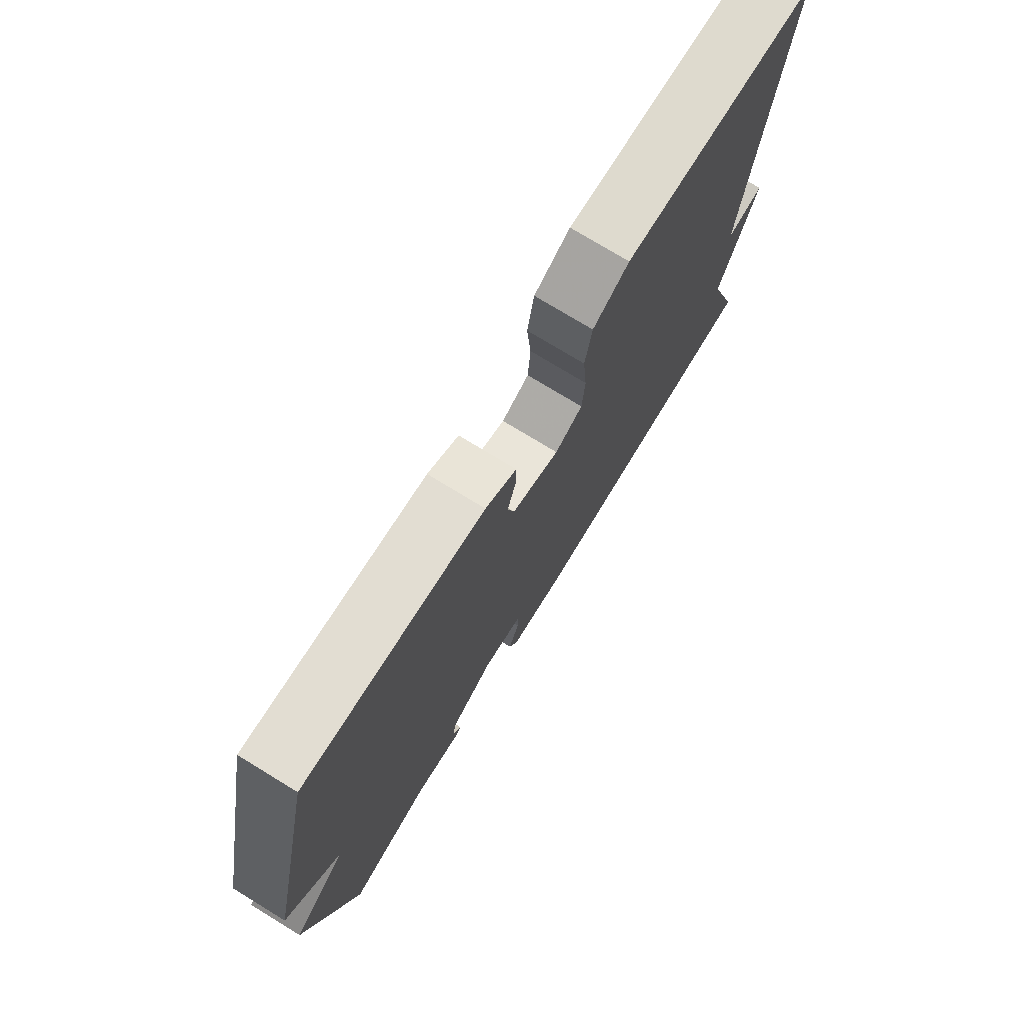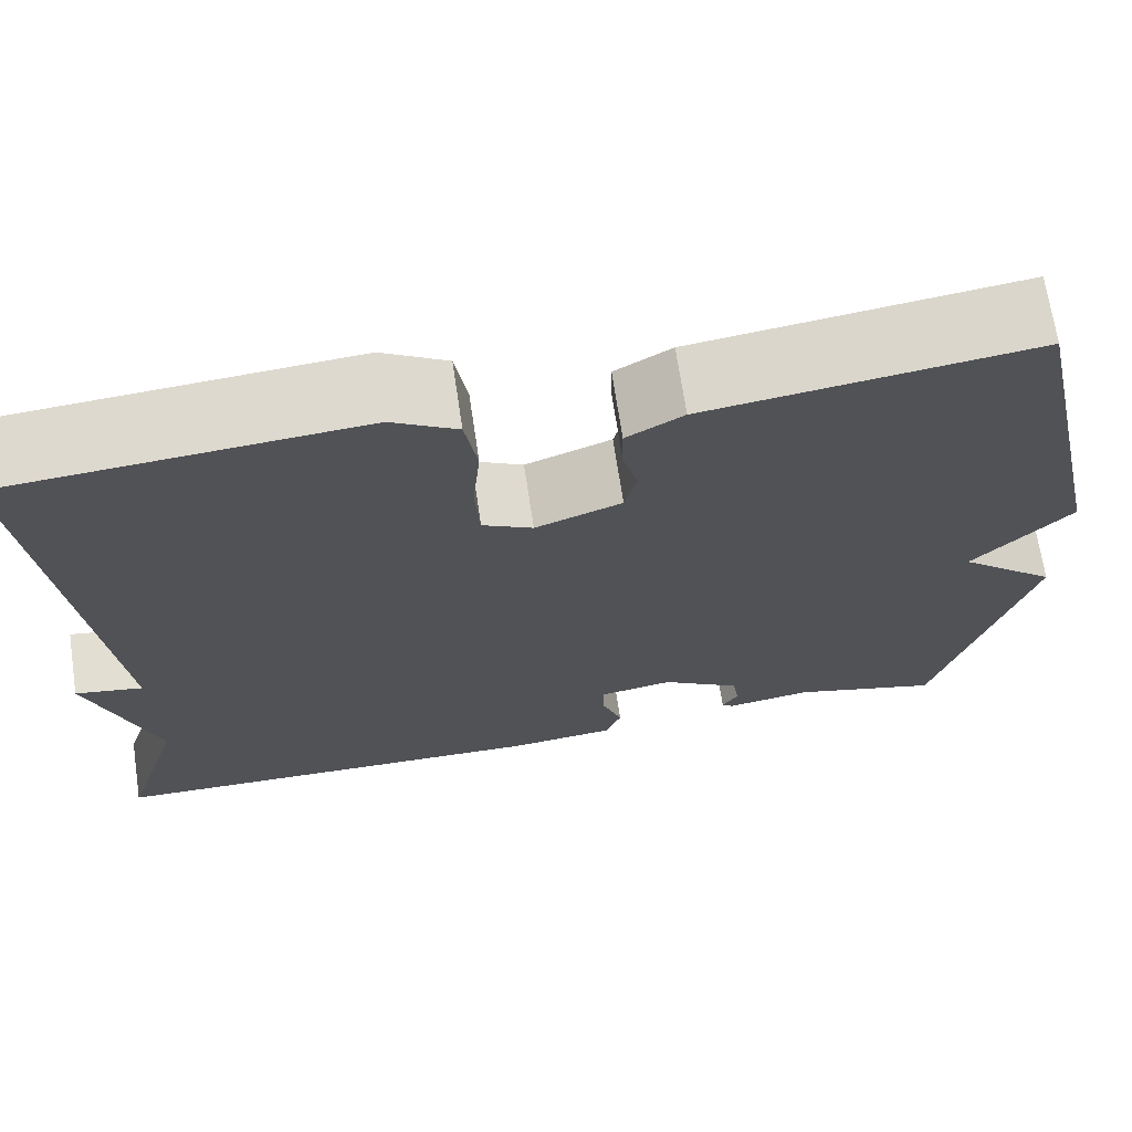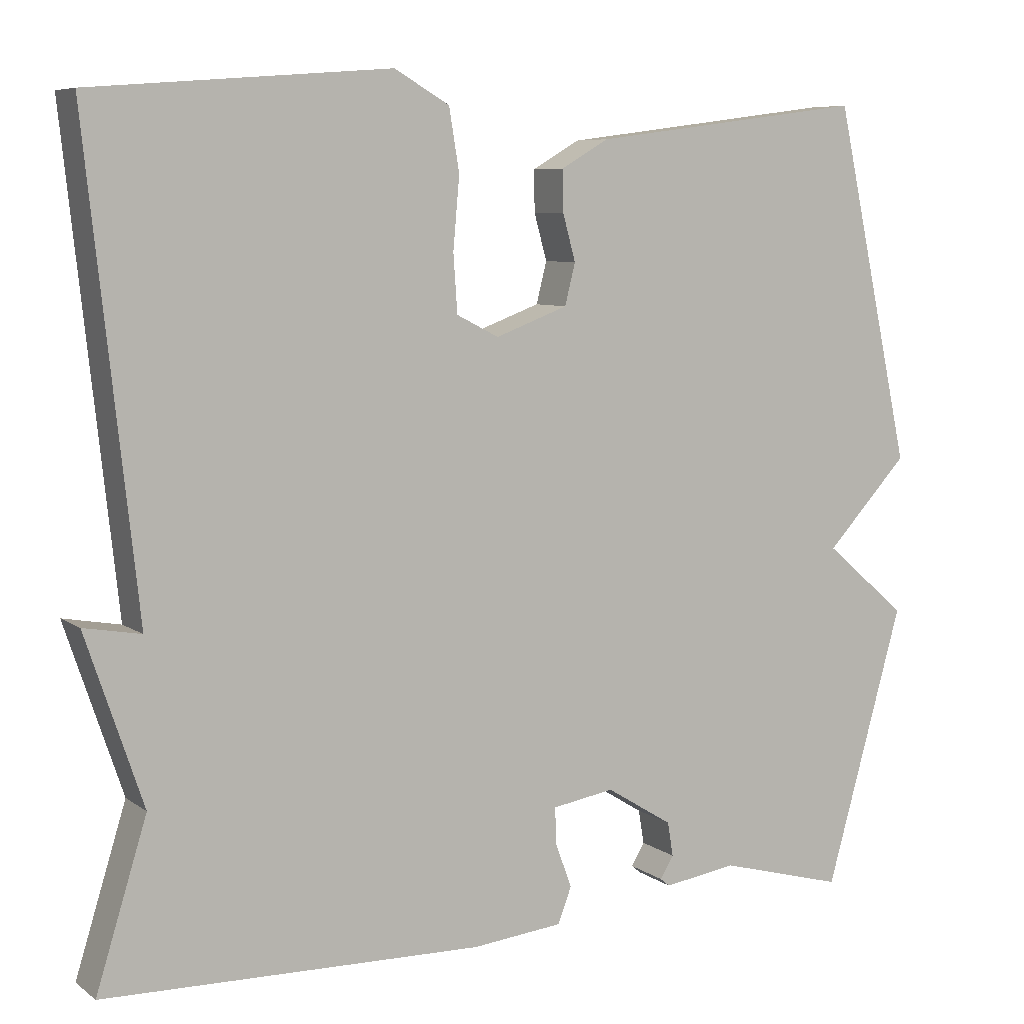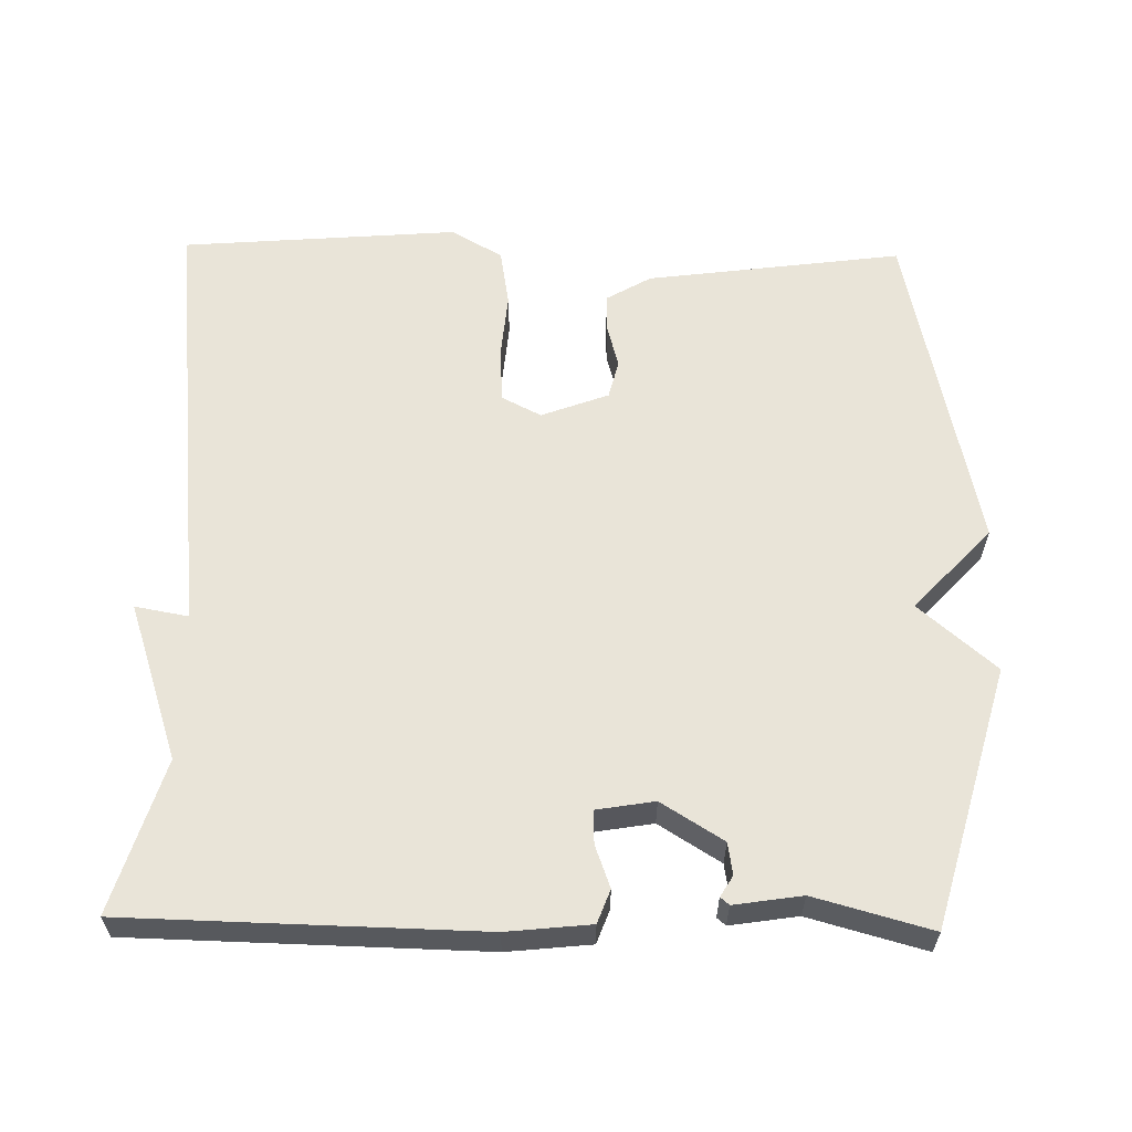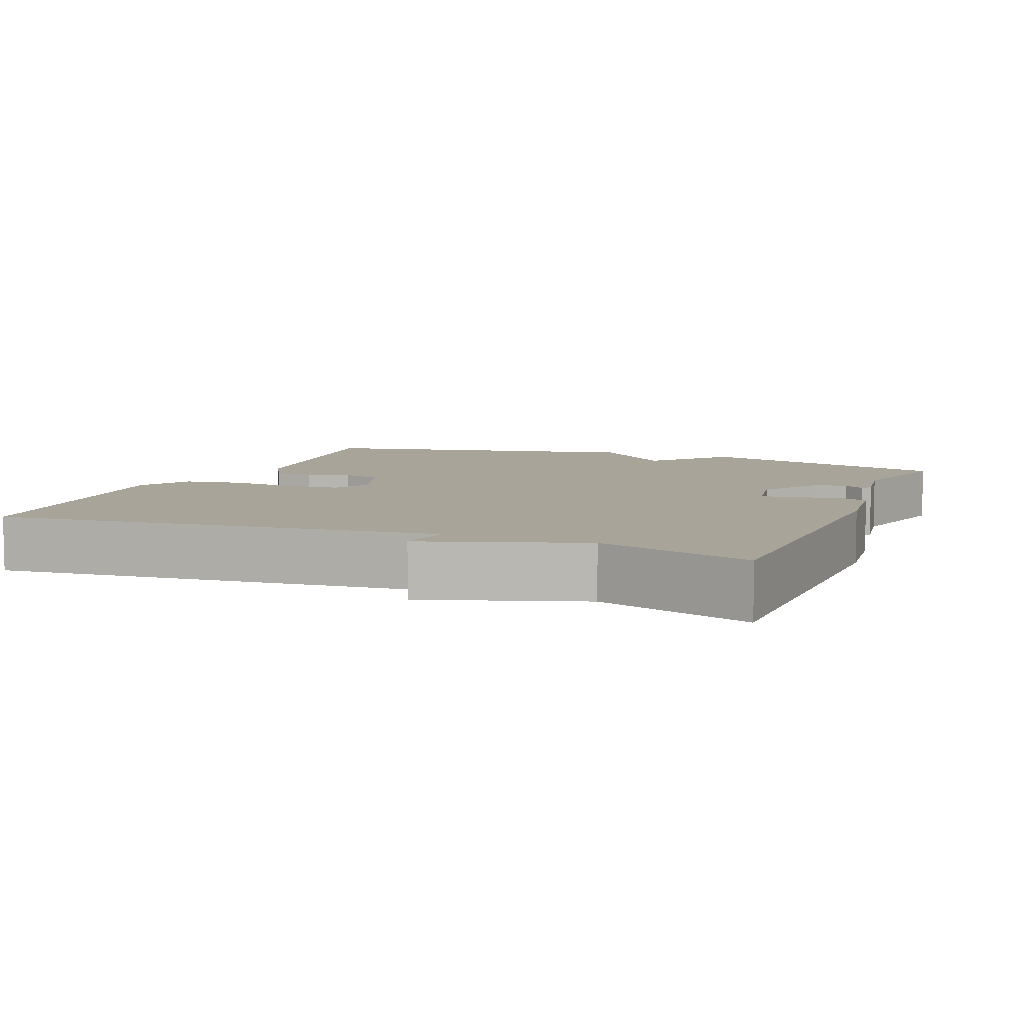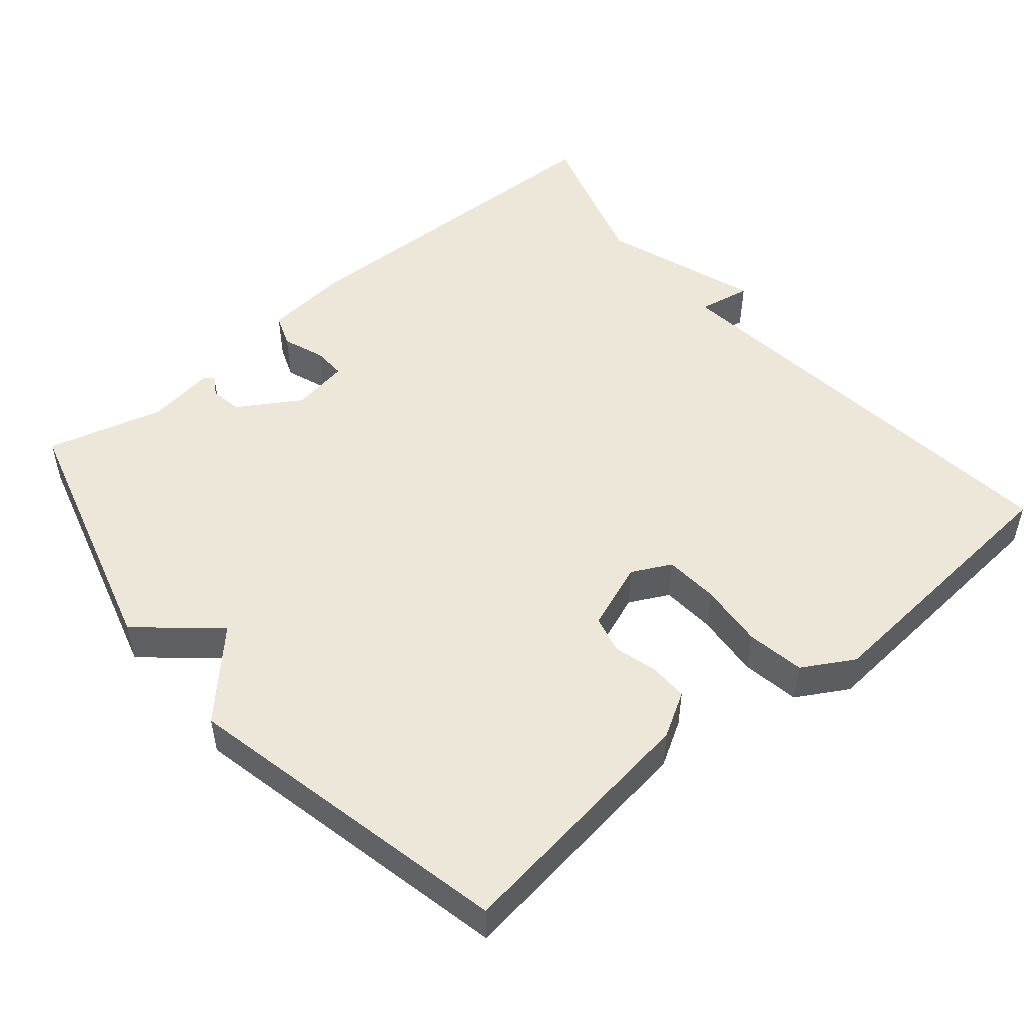
<metadata>
{"format":"obj","ext":"obj","renderer":"f3d","projection":"perspective","resolution":1024,"background":"white","views":[{"elev":75.5,"azim":-58.6,"up":"+Z"},{"elev":69.1,"azim":171.5,"up":"+Z"},{"elev":7.2,"azim":151.6,"up":"+Z"},{"elev":60.6,"azim":-178.9,"up":"+Y"},{"elev":7.3,"azim":112.0,"up":"+Y"},{"elev":50.1,"azim":-40.1,"up":"+Y"}]}
</metadata>
<code>
v 0.5 0.07 -0.5
v 0.023 0.07 -0.51
v -0.091 0.07 -0.498
v -0.108 0.07 -0.453
v -0.087 0.07 -0.396
v -0.086 0.07 -0.351
v -0.164 0.07 -0.338
v -0.248 0.07 -0.39
v -0.255 0.07 -0.433
v -0.238 0.07 -0.461
v -0.25 0.07 -0.471
v -0.342 0.07 -0.457
v -0.5 0.07 -0.5
v -0.598 0.07 -0.149
v -0.494 0.07 -0.06
v -0.598 0.07 0.051
v -0.5 0.07 0.5
v -0.154 0.07 0.454
v -0.094 0.07 0.419
v -0.095 0.07 0.367
v -0.111 0.07 0.309
v -0.098 0.07 0.257
v -0.007 0.07 0.223
v 0.046 0.07 0.25
v 0.051 0.07 0.323
v 0.043 0.07 0.412
v 0.056 0.07 0.49
v 0.125 0.07 0.53
v 0.5 0.07 0.5
v 0.436 0.07 -0.093
v 0.508 0.07 -0.08
v 0.436 0.07 -0.293
v 0.5 0 -0.5
v 0.023 0 -0.51
v -0.091 0 -0.498
v -0.108 0 -0.453
v -0.087 0 -0.396
v -0.086 0 -0.351
v -0.164 0 -0.338
v -0.248 0 -0.39
v -0.255 0 -0.433
v -0.238 0 -0.461
v -0.25 0 -0.471
v -0.342 0 -0.457
v -0.5 0 -0.5
v -0.598 0 -0.149
v -0.494 0 -0.06
v -0.598 0 0.051
v -0.5 0 0.5
v -0.154 0 0.454
v -0.094 0 0.419
v -0.095 0 0.367
v -0.111 0 0.309
v -0.098 0 0.257
v -0.007 0 0.223
v 0.046 0 0.25
v 0.051 0 0.323
v 0.043 0 0.412
v 0.056 0 0.49
v 0.125 0 0.53
v 0.5 0 0.5
v 0.436 0 -0.093
v 0.508 0 -0.08
v 0.436 0 -0.293
f 30 31 32
f 28 29 30
f 27 28 30
f 26 27 30
f 25 26 30
f 24 25 30 32
f 1 2 3
f 32 1 3
f 24 32 3
f 23 24 3
f 19 20 21
f 18 19 21
f 17 18 21
f 16 17 21
f 15 16 21
f 15 21 22
f 15 22 23
f 14 15 23
f 13 14 23
f 12 13 23
f 9 10 11 12
f 8 9 12
f 3 4 5
f 23 3 5
f 23 5 6
f 8 12 23
f 7 8 23
f 6 7 23
f 64 63 62
f 62 61 60
f 62 60 59
f 62 59 58
f 62 58 57
f 64 62 57 56
f 35 34 33
f 35 33 64
f 35 64 56
f 35 56 55
f 53 52 51
f 53 51 50
f 53 50 49
f 53 49 48
f 53 48 47
f 54 53 47
f 55 54 47
f 55 47 46
f 55 46 45
f 55 45 44
f 44 43 42 41
f 44 41 40
f 37 36 35
f 37 35 55
f 38 37 55
f 55 44 40
f 55 40 39
f 55 39 38
f 1 33 34 2
f 2 34 35 3
f 3 35 36 4
f 4 36 37 5
f 5 37 38 6
f 6 38 39 7
f 7 39 40 8
f 8 40 41 9
f 9 41 42 10
f 10 42 43 11
f 11 43 44 12
f 12 44 45 13
f 13 45 46 14
f 14 46 47 15
f 15 47 48 16
f 16 48 49 17
f 17 49 50 18
f 18 50 51 19
f 19 51 52 20
f 20 52 53 21
f 21 53 54 22
f 22 54 55 23
f 23 55 56 24
f 24 56 57 25
f 25 57 58 26
f 26 58 59 27
f 27 59 60 28
f 28 60 61 29
f 29 61 62 30
f 30 62 63 31
f 31 63 64 32
f 32 64 33 1

</code>
